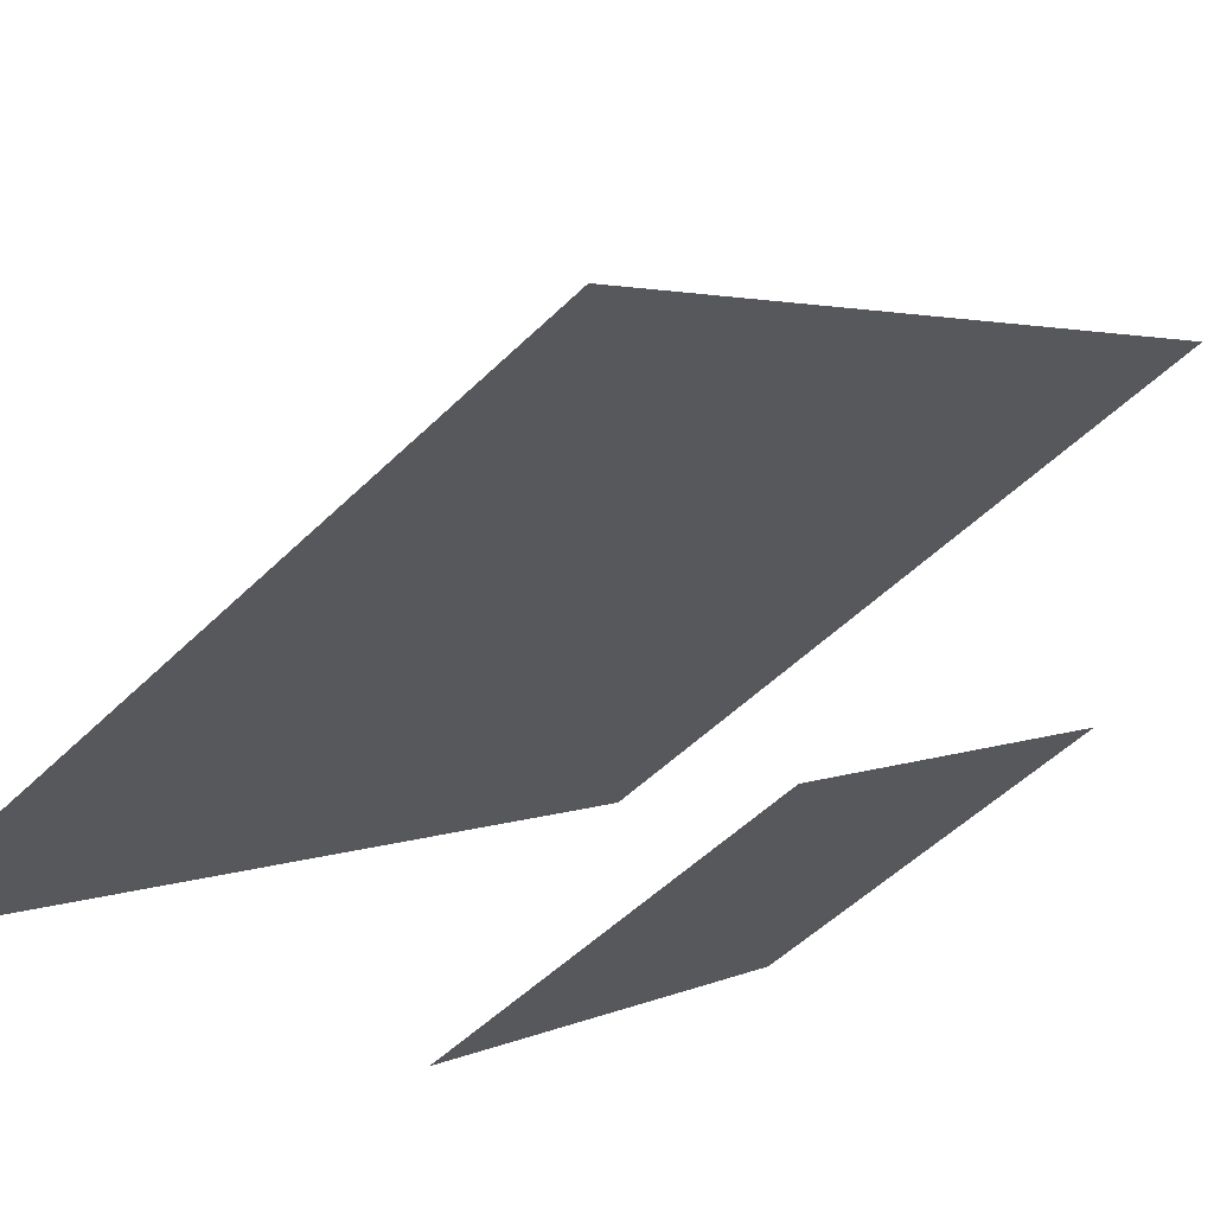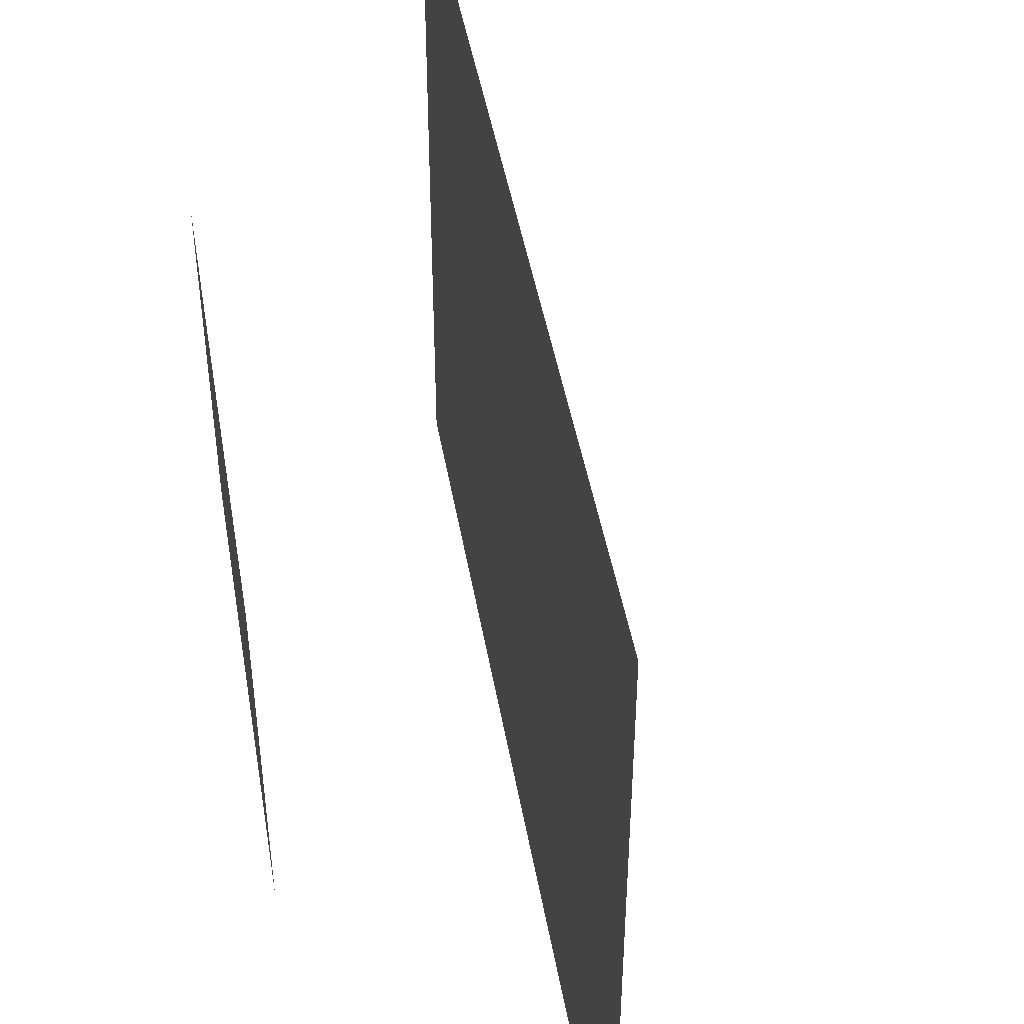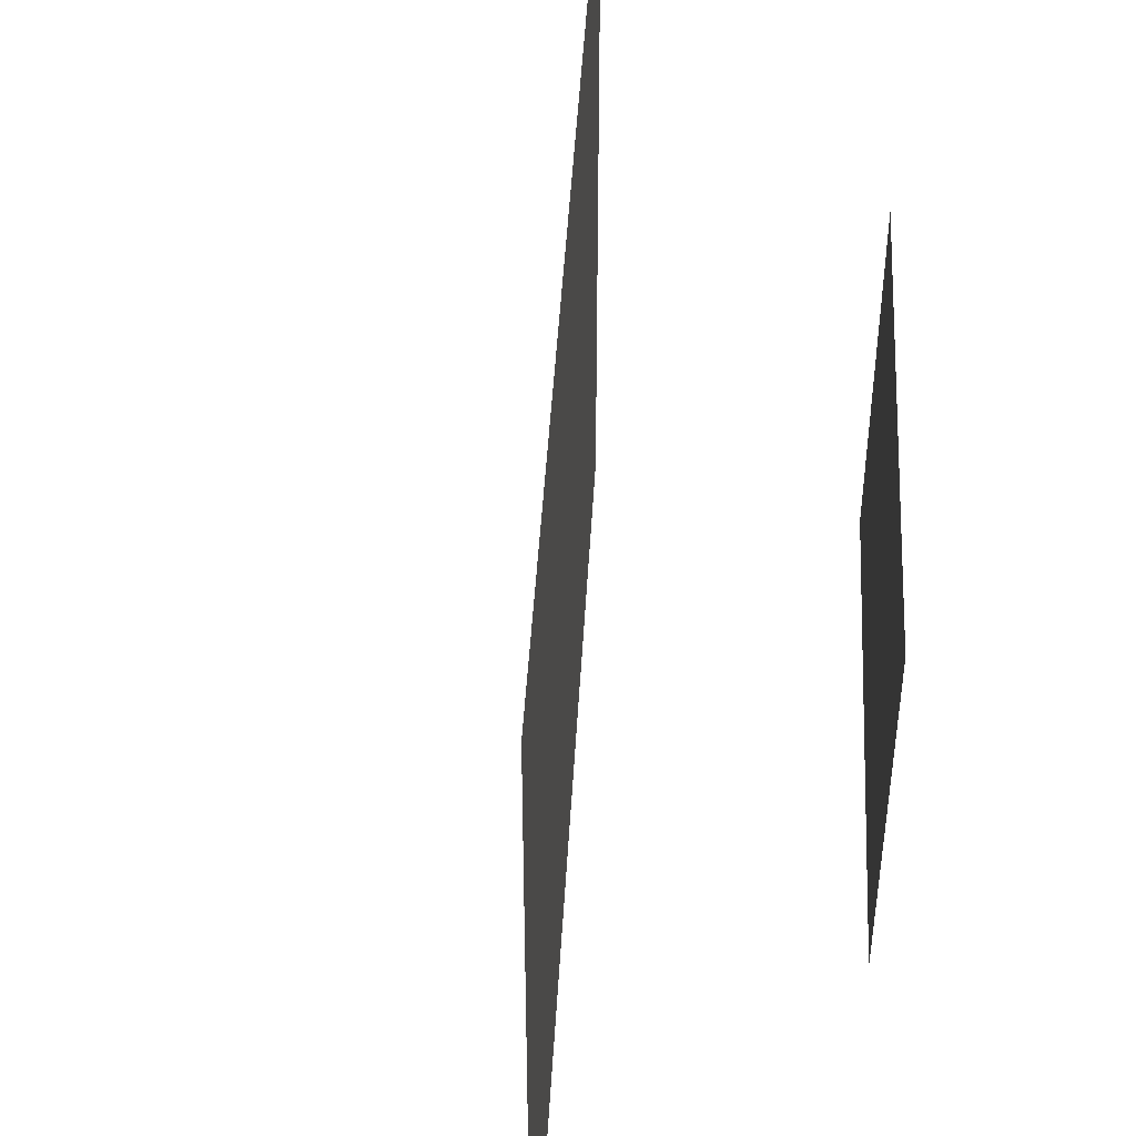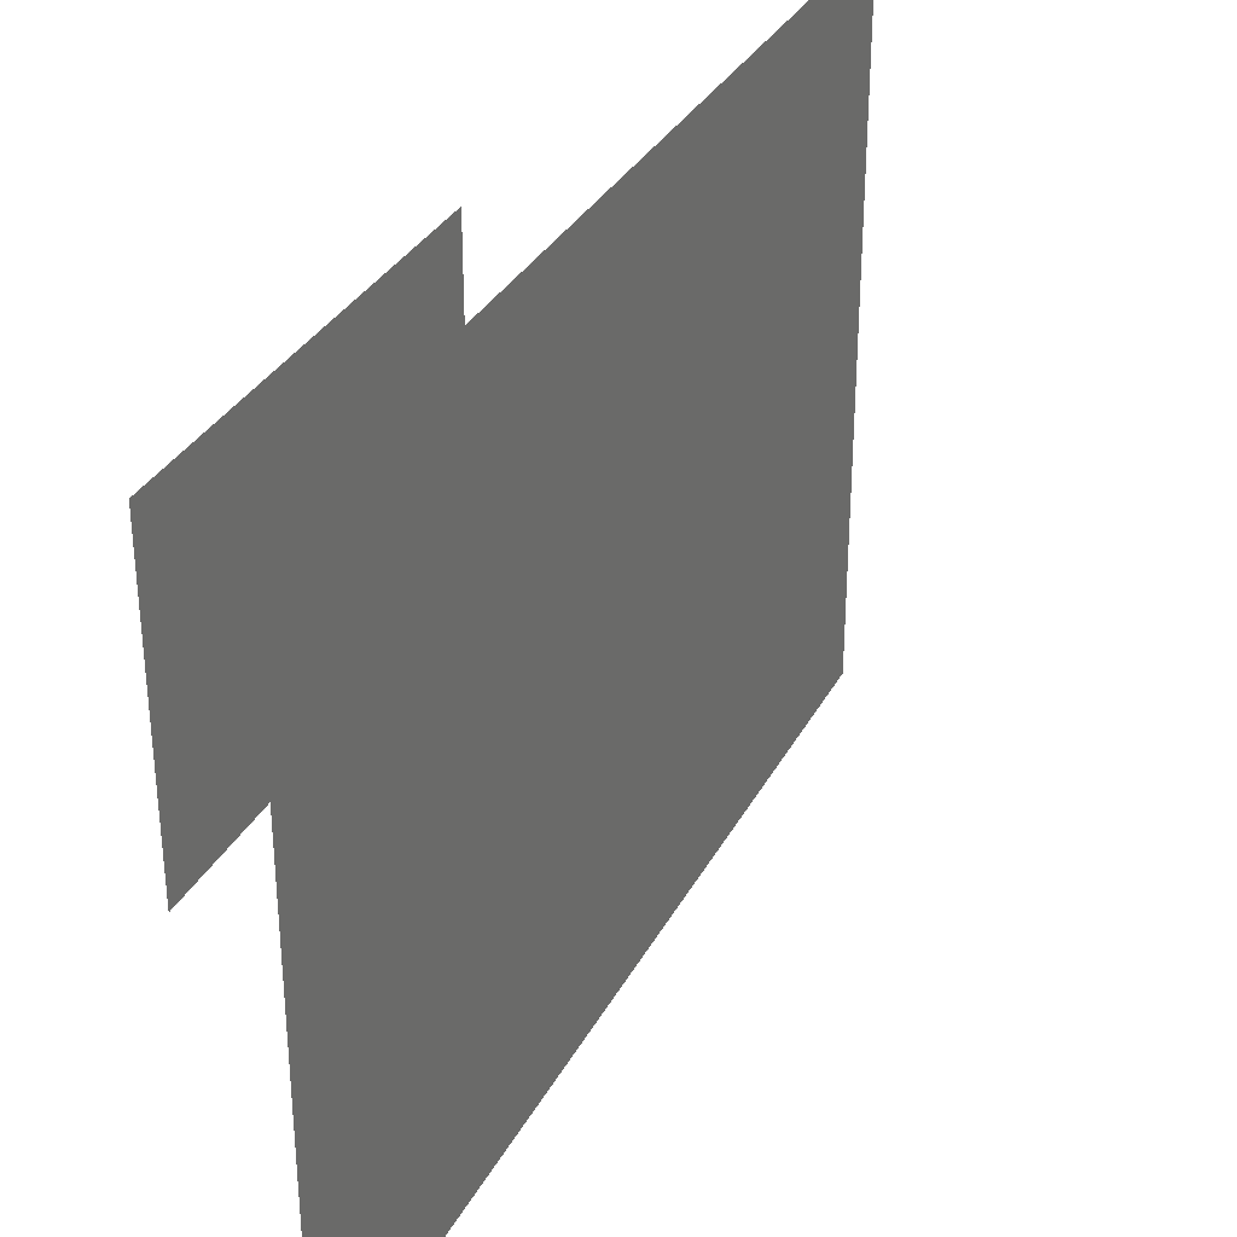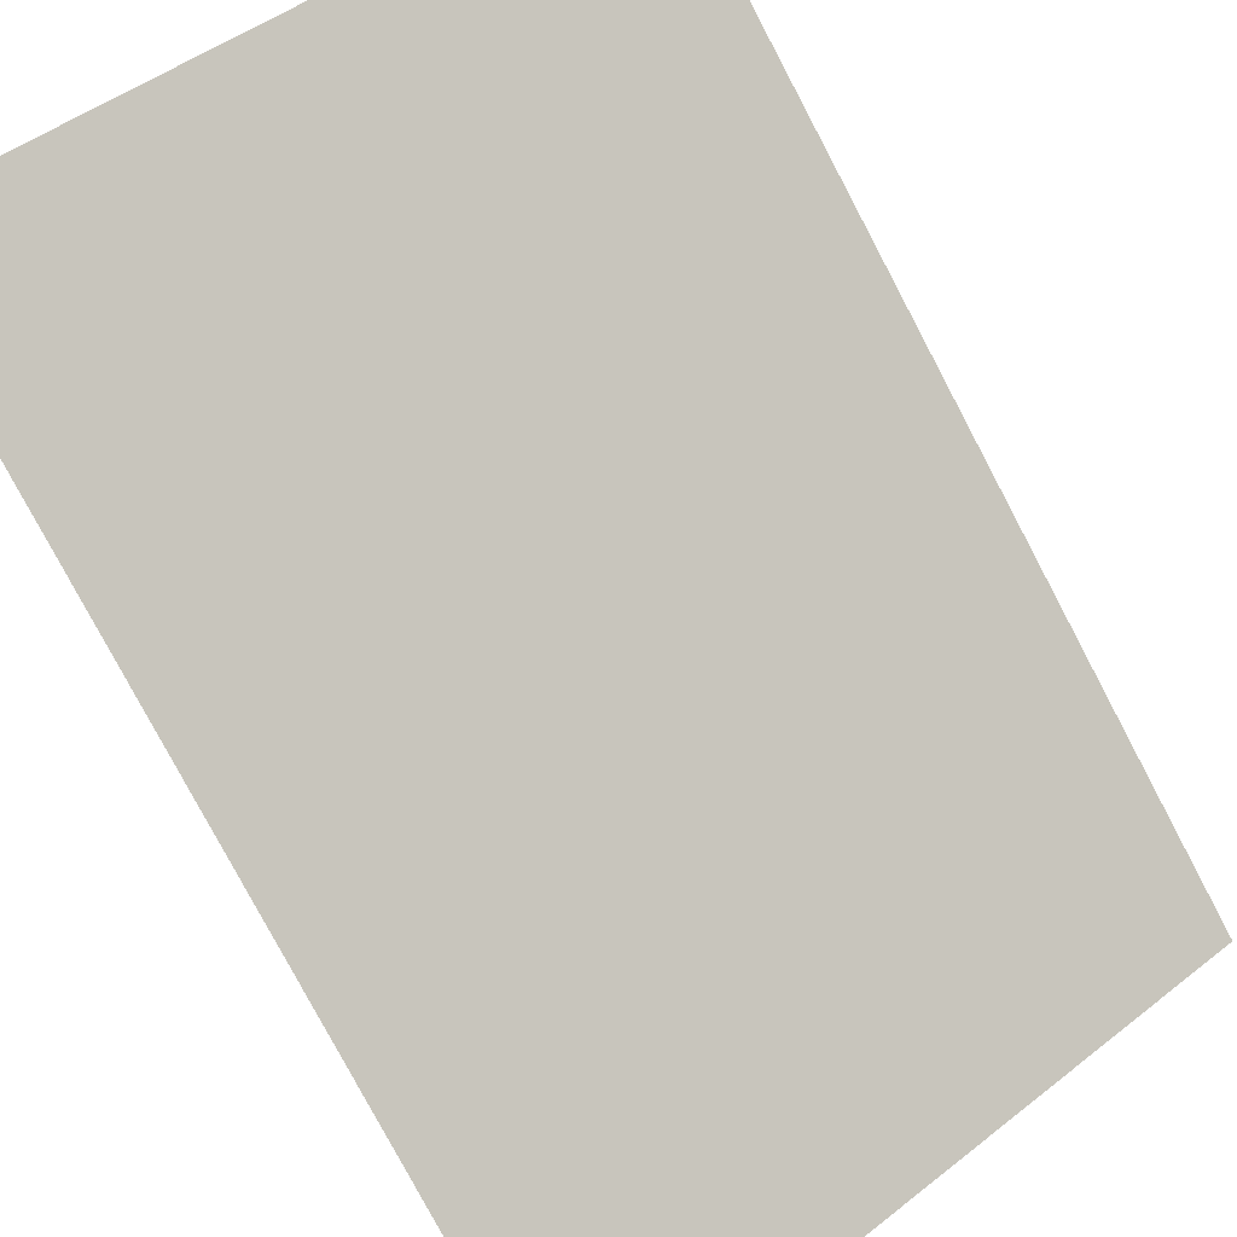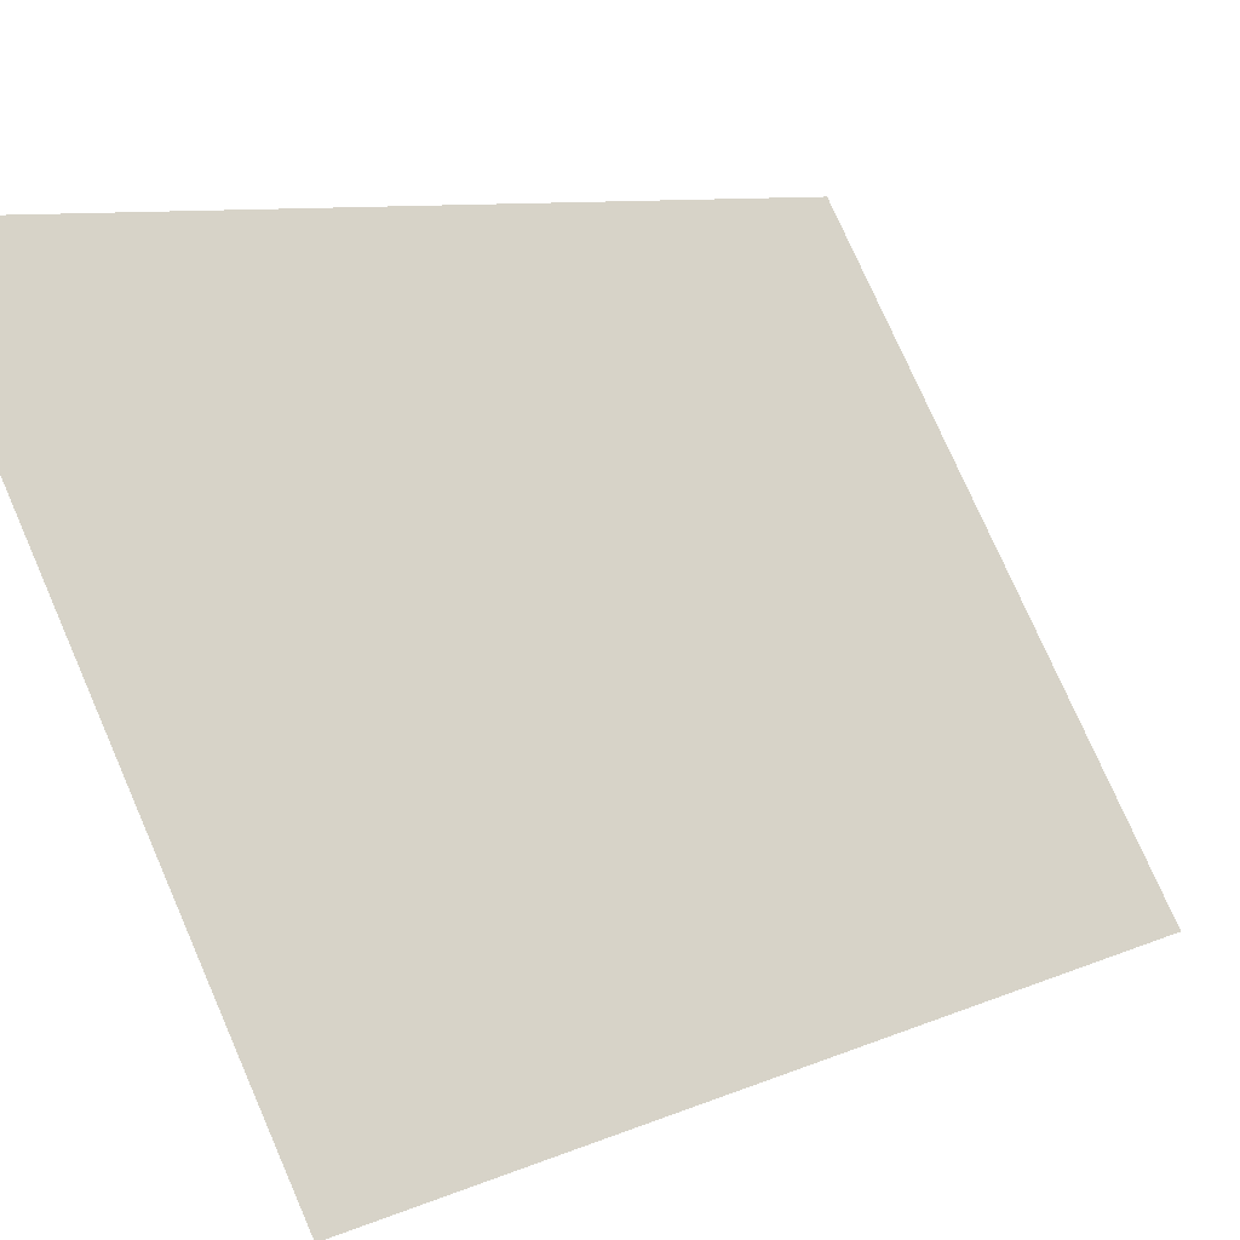
<metadata>
{"format":"obj","ext":"obj","renderer":"f3d","projection":"perspective","resolution":1024,"background":"white","views":[{"elev":-52.7,"azim":-43.8,"up":"+Z"},{"elev":45.1,"azim":-144.7,"up":"+Y"},{"elev":45.1,"azim":48.2,"up":"+Y"},{"elev":32.8,"azim":-110.7,"up":"+Y"},{"elev":47.3,"azim":-131.5,"up":"+Z"},{"elev":76.6,"azim":156.3,"up":"+Z"}]}
</metadata>
<code>
v 0.5 0.5 0.5
v 0.5 -0.5 0.5
v -0.5 -0.5 -0.5
v -0.5 0.5 -0.5
v 0.5 0.25 -0
v 0.5 -0.25 -0
v 0 -0.25 -0.5
v 0 0.25 -0.5
f 1 2 3
f 3 4 1
f 5 6 7
f 7 8 5

</code>
